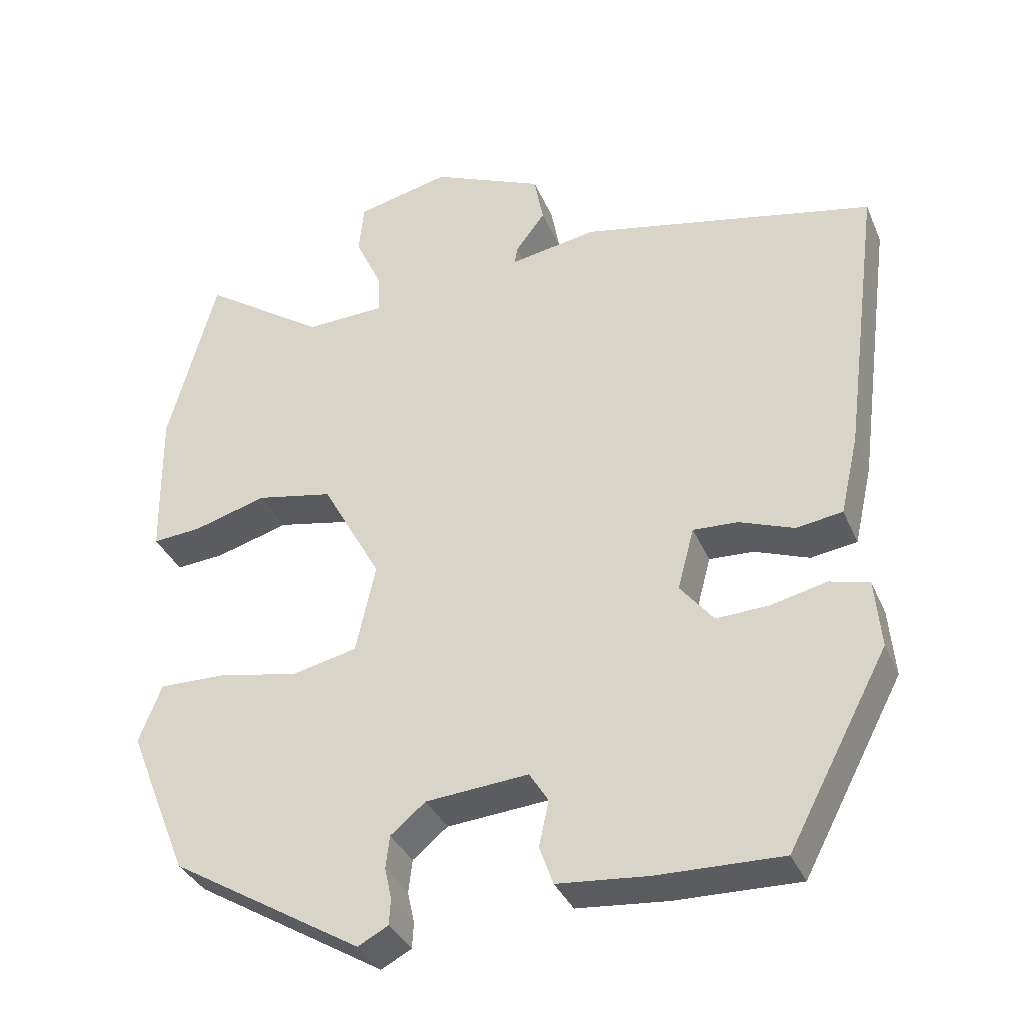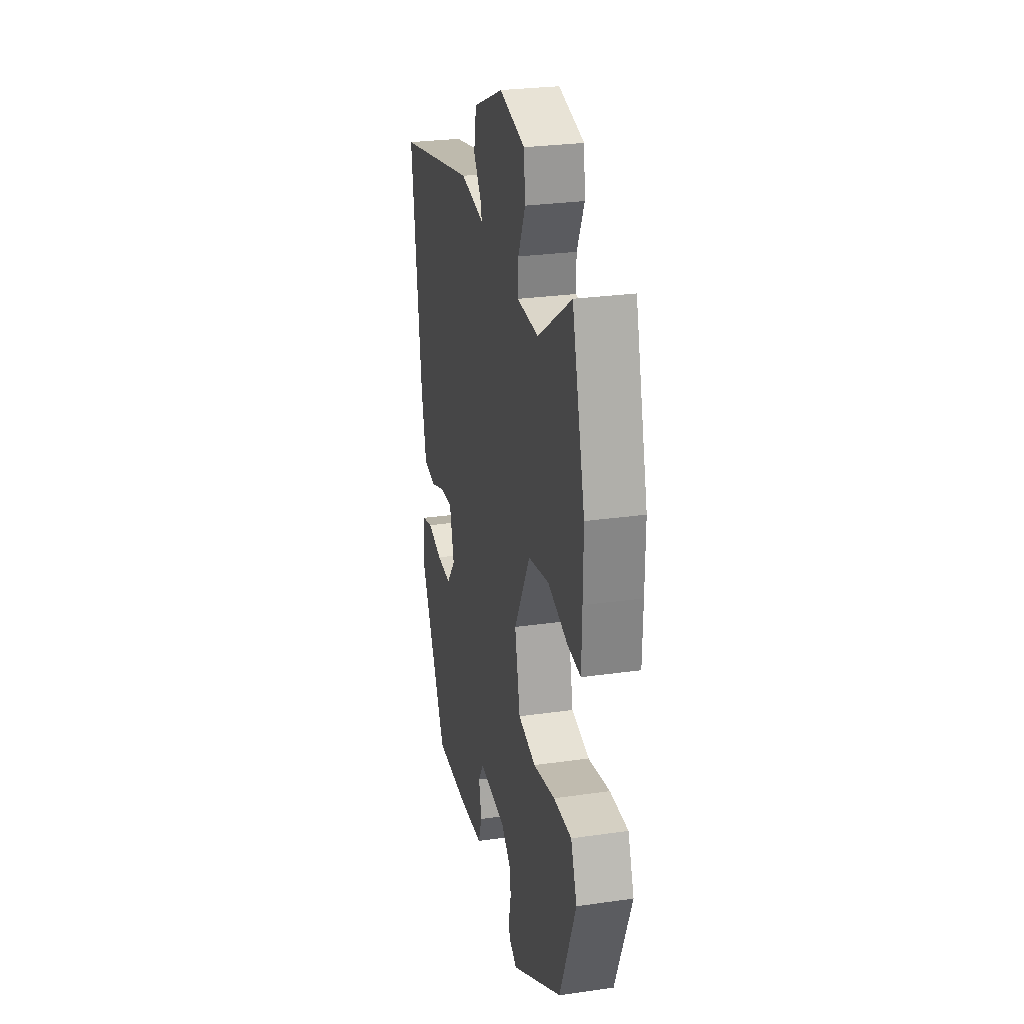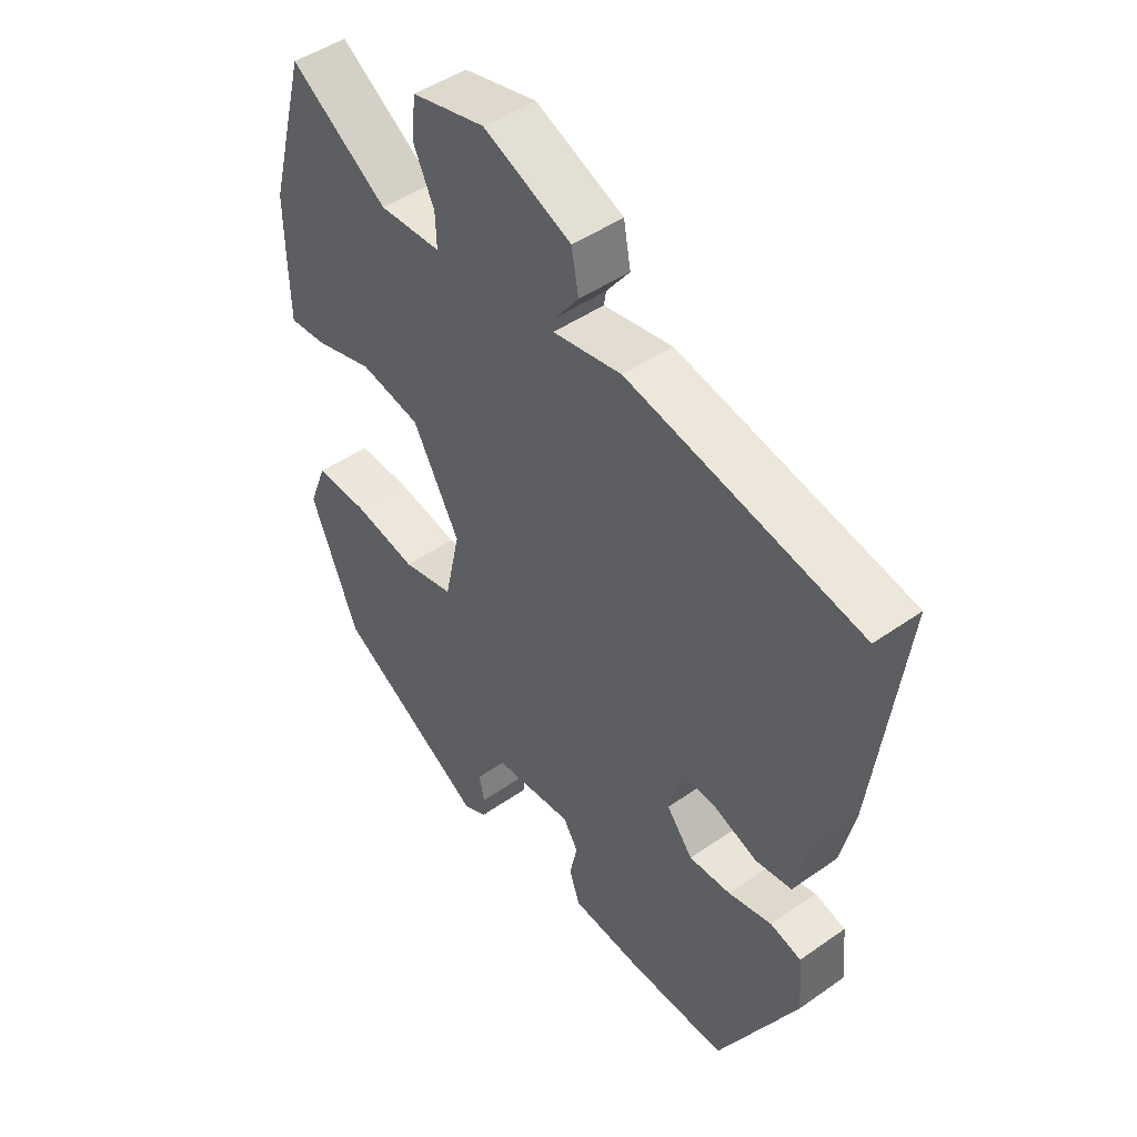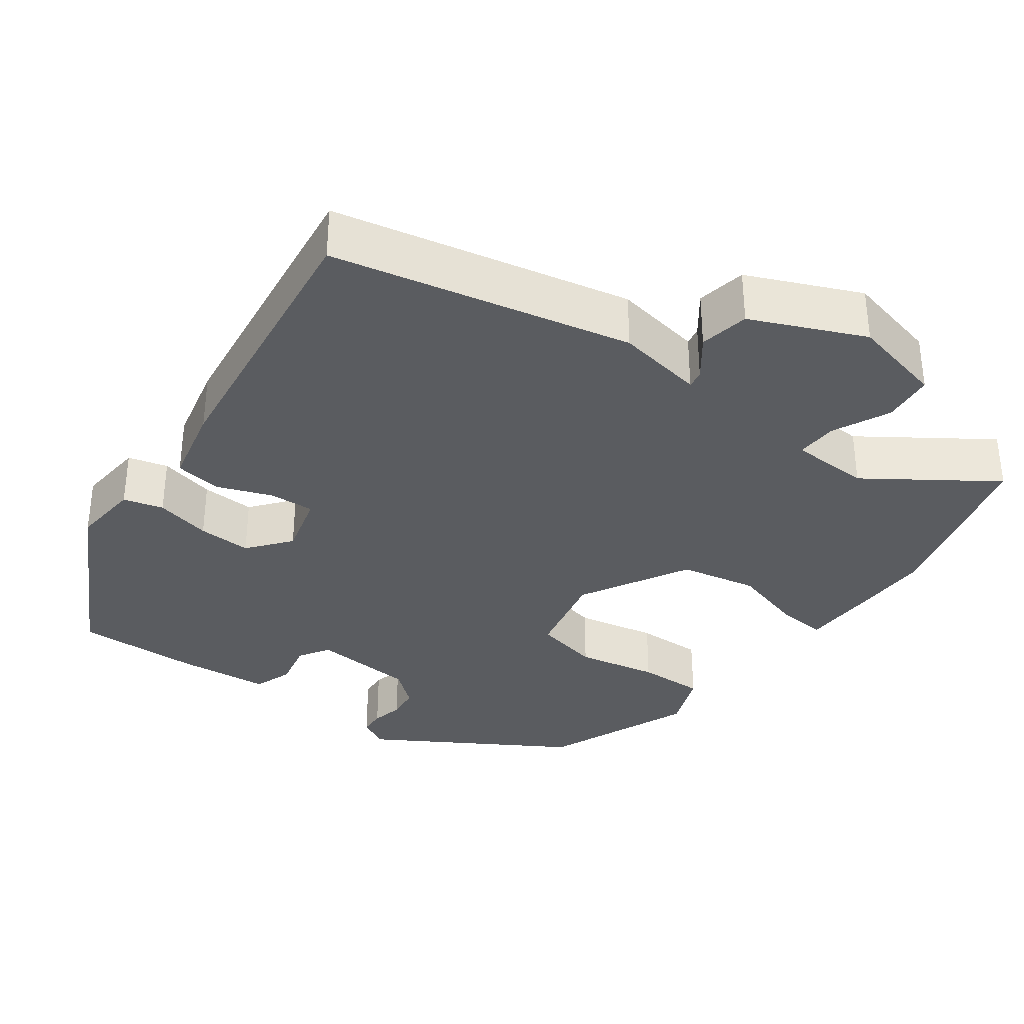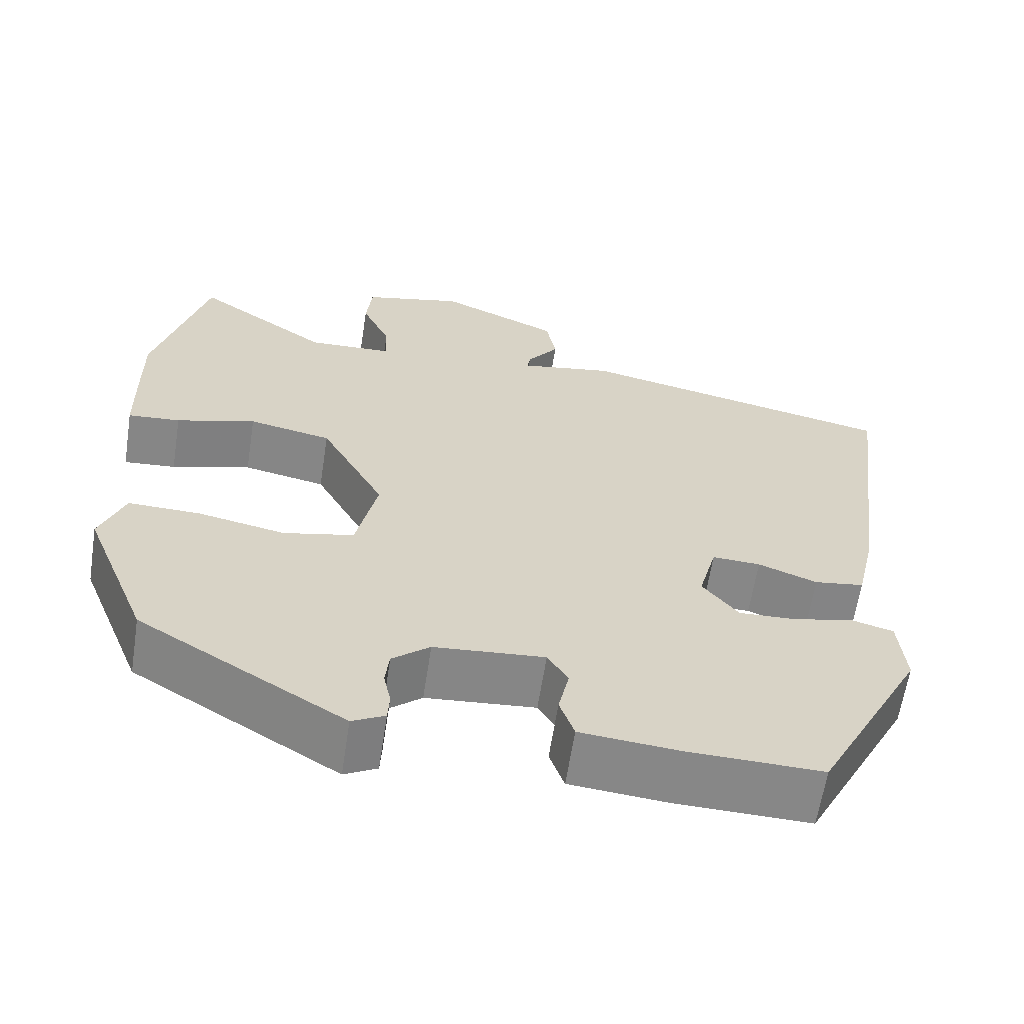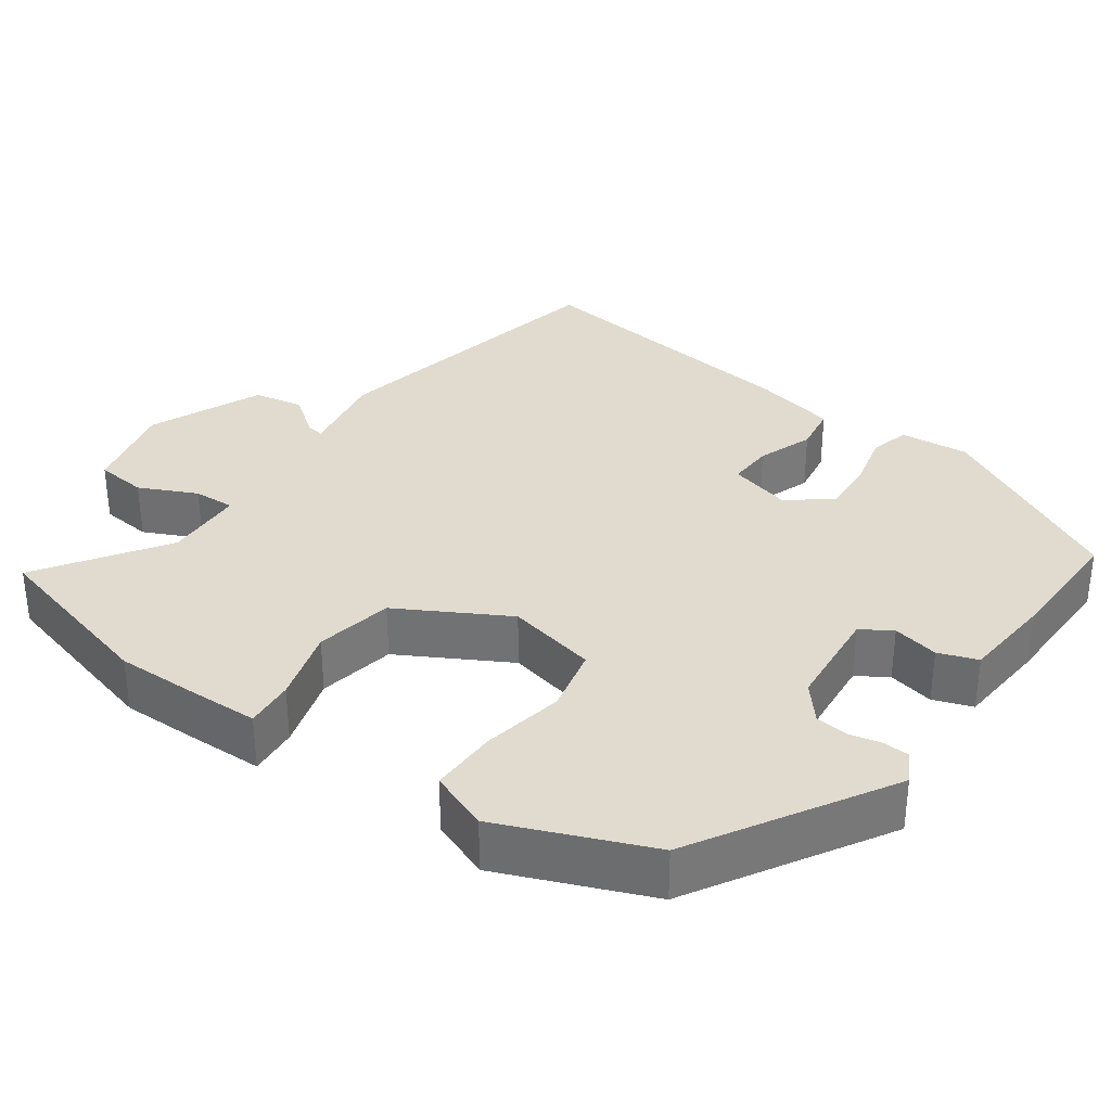
<metadata>
{"format":"obj","ext":"obj","renderer":"f3d","projection":"perspective","resolution":1024,"background":"white","views":[{"elev":-35.3,"azim":-158.9,"up":"+Z"},{"elev":27.5,"azim":77.6,"up":"+Z"},{"elev":46.4,"azim":-128.7,"up":"+Z"},{"elev":-34.3,"azim":-36.3,"up":"+Y"},{"elev":-62.4,"azim":171.2,"up":"+Z"},{"elev":33.7,"azim":125.2,"up":"+Y"}]}
</metadata>
<code>
v 0.447 0.07 -0.336
v 0.195 0.07 -0.488
v 0.155 0.07 -0.467
v 0.153 0.07 -0.433
v 0.162 0.07 -0.391
v 0.157 0.07 -0.348
v 0.111 0.07 -0.31
v -0.024 0.07 -0.299
v -0.049 0.07 -0.339
v -0.036 0.07 -0.399
v -0.054 0.07 -0.45
v -0.173 0.07 -0.461
v -0.338 0.07 -0.465
v -0.47 0.07 -0.216
v -0.462 0.07 -0.126
v -0.41 0.07 -0.112
v -0.337 0.07 -0.129
v -0.267 0.07 -0.132
v -0.223 0.07 -0.077
v -0.245 0.07 0.005
v -0.304 0.07 0.002
v -0.376 0.07 -0.025
v -0.437 0.07 -0.016
v -0.461 0.07 0.089
v -0.51 0.07 0.464
v -0.121 0.07 0.546
v -0.006 0.07 0.526
v -0.01 0.07 0.549
v -0.049 0.07 0.601
v -0.037 0.07 0.666
v 0.11 0.07 0.73
v 0.233 0.07 0.701
v 0.24 0.07 0.634
v 0.205 0.07 0.559
v 0.203 0.07 0.505
v 0.307 0.07 0.501
v 0.47 0.07 0.612
v 0.533 0.07 0.379
v 0.532 0.07 0.274
v 0.53 0.07 0.18
v 0.466 0.07 0.185
v 0.369 0.07 0.213
v 0.268 0.07 0.193
v 0.19 0.07 0.051
v 0.216 0.07 -0.067
v 0.302 0.07 -0.086
v 0.408 0.07 -0.065
v 0.496 0.07 -0.063
v 0.526 0.07 -0.14
v 0.447 0 -0.336
v 0.195 0 -0.488
v 0.155 0 -0.467
v 0.153 0 -0.433
v 0.162 0 -0.391
v 0.157 0 -0.348
v 0.111 0 -0.31
v -0.024 0 -0.299
v -0.049 0 -0.339
v -0.036 0 -0.399
v -0.054 0 -0.45
v -0.173 0 -0.461
v -0.338 0 -0.465
v -0.47 0 -0.216
v -0.462 0 -0.126
v -0.41 0 -0.112
v -0.337 0 -0.129
v -0.267 0 -0.132
v -0.223 0 -0.077
v -0.245 0 0.005
v -0.304 0 0.002
v -0.376 0 -0.025
v -0.437 0 -0.016
v -0.461 0 0.089
v -0.51 0 0.464
v -0.121 0 0.546
v -0.006 0 0.526
v -0.01 0 0.549
v -0.049 0 0.601
v -0.037 0 0.666
v 0.11 0 0.73
v 0.233 0 0.701
v 0.24 0 0.634
v 0.205 0 0.559
v 0.203 0 0.505
v 0.307 0 0.501
v 0.47 0 0.612
v 0.533 0 0.379
v 0.532 0 0.274
v 0.53 0 0.18
v 0.466 0 0.185
v 0.369 0 0.213
v 0.268 0 0.193
v 0.19 0 0.051
v 0.216 0 -0.067
v 0.302 0 -0.086
v 0.408 0 -0.065
v 0.496 0 -0.063
v 0.526 0 -0.14
f 3 4 5
f 2 3 5
f 1 2 5
f 49 1 5
f 48 49 5
f 47 48 5
f 46 47 5
f 45 46 5 6
f 44 45 6 7
f 40 41 42
f 39 40 42
f 38 39 42
f 37 38 42
f 36 37 42
f 35 36 42 43
f 32 33 34
f 31 32 34
f 30 31 34
f 29 30 34
f 28 29 34
f 27 28 34 35
f 25 26 27
f 24 25 27
f 23 24 27
f 22 23 27
f 21 22 27
f 35 43 44
f 27 35 44
f 21 27 44
f 20 21 44
f 15 16 17
f 14 15 17
f 13 14 17
f 12 13 17
f 11 12 17
f 10 11 17
f 9 10 17
f 8 9 17 18
f 44 7 8
f 20 44 8
f 19 20 8
f 8 18 19
f 54 53 52
f 54 52 51
f 54 51 50
f 54 50 98
f 54 98 97
f 54 97 96
f 54 96 95
f 55 54 95 94
f 56 55 94 93
f 91 90 89
f 91 89 88
f 91 88 87
f 91 87 86
f 91 86 85
f 92 91 85 84
f 83 82 81
f 83 81 80
f 83 80 79
f 83 79 78
f 83 78 77
f 84 83 77 76
f 76 75 74
f 76 74 73
f 76 73 72
f 76 72 71
f 76 71 70
f 93 92 84
f 93 84 76
f 93 76 70
f 93 70 69
f 66 65 64
f 66 64 63
f 66 63 62
f 66 62 61
f 66 61 60
f 66 60 59
f 66 59 58
f 67 66 58 57
f 57 56 93
f 57 93 69
f 57 69 68
f 68 67 57
f 1 50 51 2
f 2 51 52 3
f 3 52 53 4
f 4 53 54 5
f 5 54 55 6
f 6 55 56 7
f 7 56 57 8
f 8 57 58 9
f 9 58 59 10
f 10 59 60 11
f 11 60 61 12
f 12 61 62 13
f 13 62 63 14
f 14 63 64 15
f 15 64 65 16
f 16 65 66 17
f 17 66 67 18
f 18 67 68 19
f 19 68 69 20
f 20 69 70 21
f 21 70 71 22
f 22 71 72 23
f 23 72 73 24
f 24 73 74 25
f 25 74 75 26
f 26 75 76 27
f 27 76 77 28
f 28 77 78 29
f 29 78 79 30
f 30 79 80 31
f 31 80 81 32
f 32 81 82 33
f 33 82 83 34
f 34 83 84 35
f 35 84 85 36
f 36 85 86 37
f 37 86 87 38
f 38 87 88 39
f 39 88 89 40
f 40 89 90 41
f 41 90 91 42
f 42 91 92 43
f 43 92 93 44
f 44 93 94 45
f 45 94 95 46
f 46 95 96 47
f 47 96 97 48
f 48 97 98 49
f 49 98 50 1

</code>
